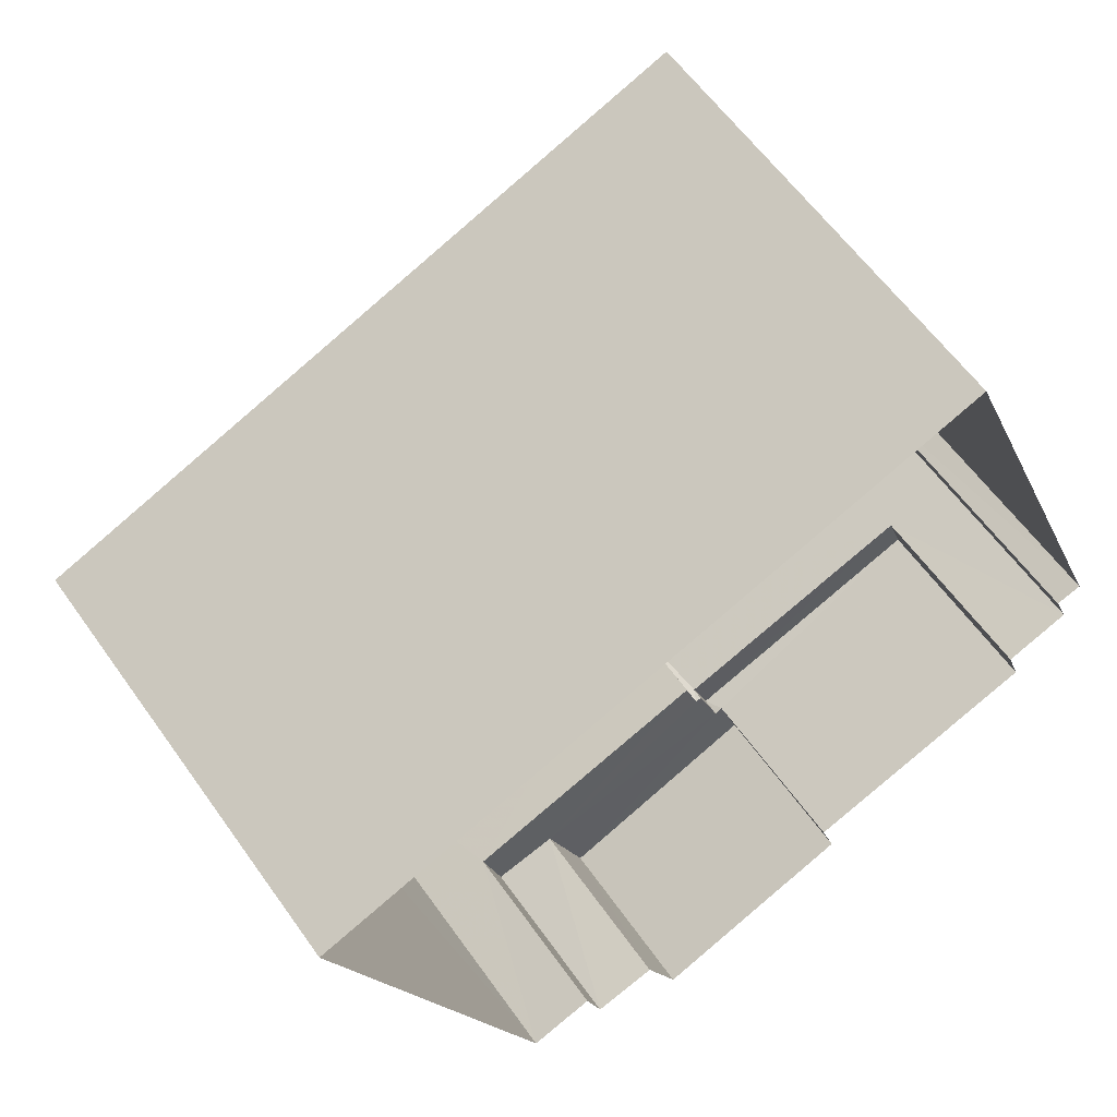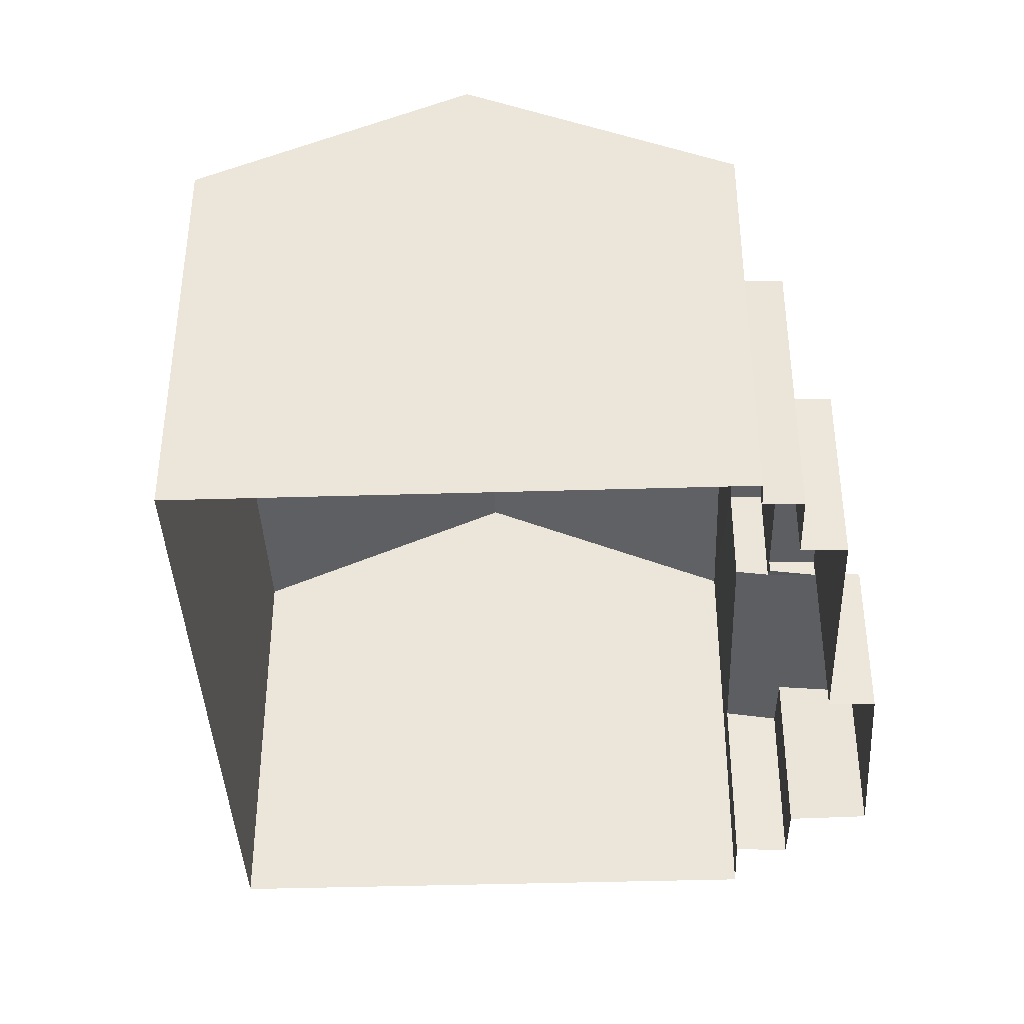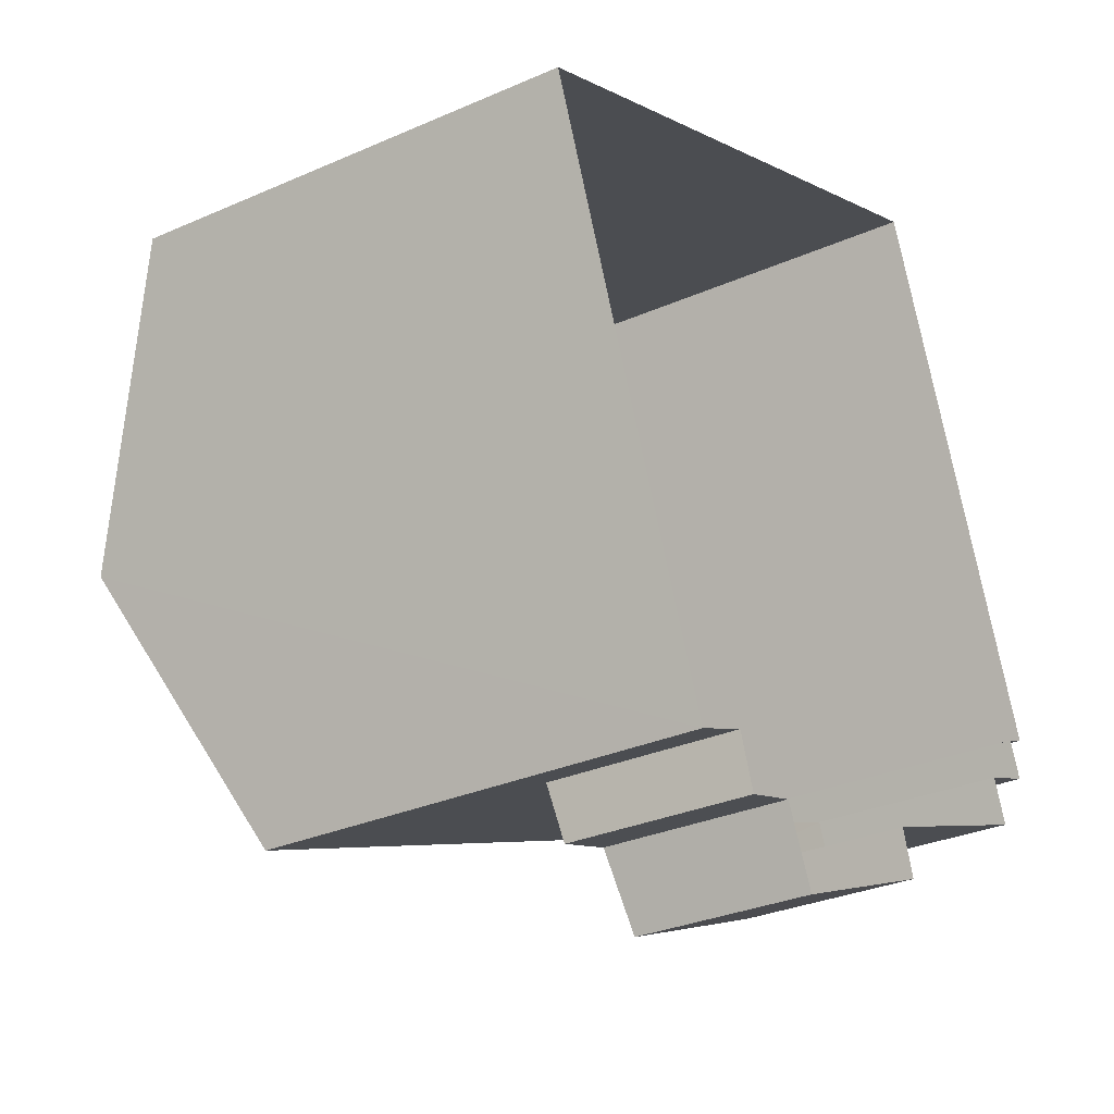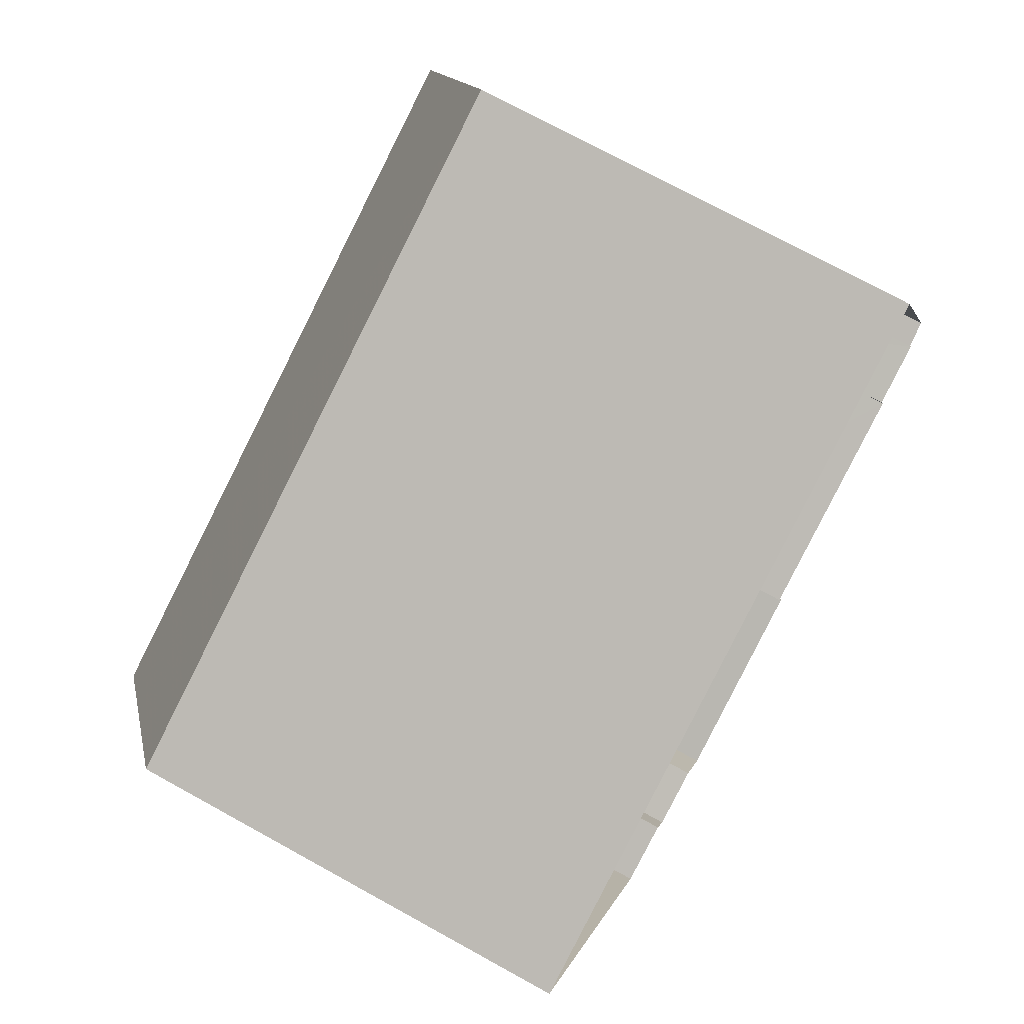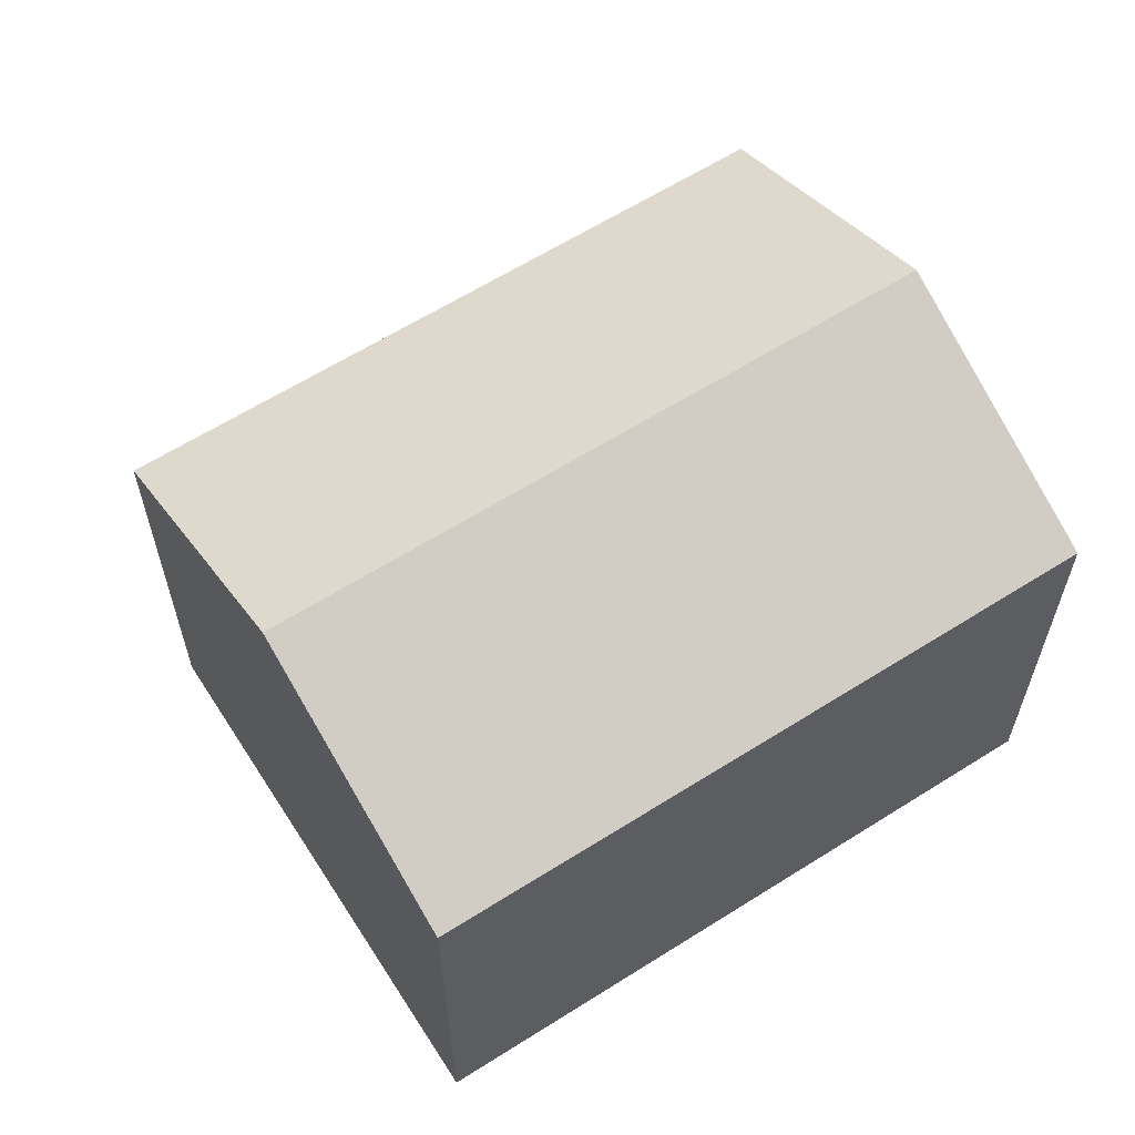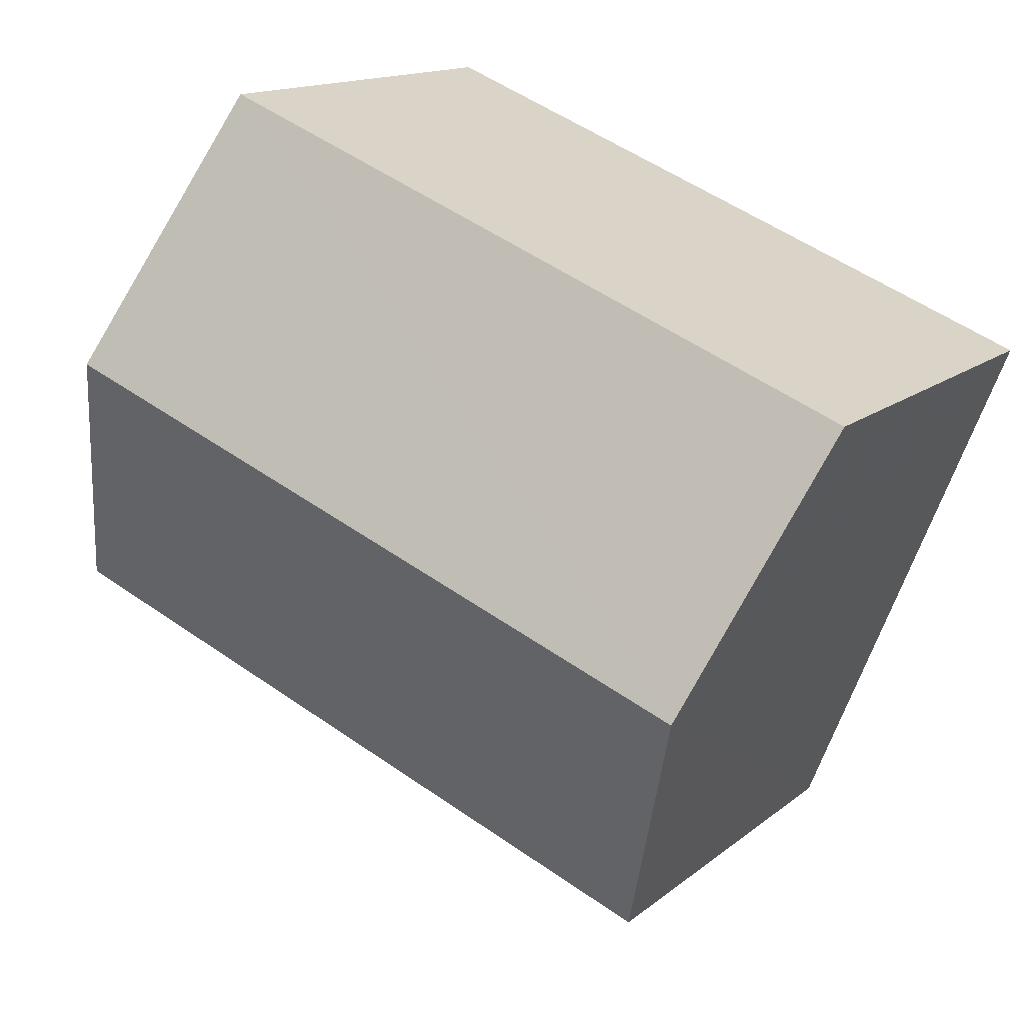
<metadata>
{"format":"obj","ext":"obj","renderer":"f3d","projection":"perspective","resolution":1024,"background":"white","views":[{"elev":59.4,"azim":145.0,"up":"+Y"},{"elev":-39.3,"azim":-109.8,"up":"+Z"},{"elev":-30.4,"azim":122.6,"up":"+Y"},{"elev":73.0,"azim":118.9,"up":"+Y"},{"elev":62.0,"azim":125.3,"up":"+Z"},{"elev":14.2,"azim":30.5,"up":"+Y"}]}
</metadata>
<code>
v -2.257e+05 -1.272e+05 13.35
v -2.257e+05 -1.272e+05 13.35
v -2.257e+05 -1.272e+05 13.35
v -2.257e+05 -1.272e+05 13.35
v -2.257e+05 -1.272e+05 13.35
v -2.257e+05 -1.272e+05 13.35
v -2.257e+05 -1.272e+05 13.35
v -2.257e+05 -1.272e+05 13.35
v -2.257e+05 -1.272e+05 13.35
v -2.257e+05 -1.272e+05 13.35
v -2.257e+05 -1.272e+05 13.35
v -2.257e+05 -1.272e+05 13.35
v -2.257e+05 -1.272e+05 13.35
v -2.257e+05 -1.272e+05 13.35
v -2.257e+05 -1.272e+05 21.29
v -2.257e+05 -1.272e+05 19.54
v -2.257e+05 -1.272e+05 21.29
v -2.257e+05 -1.272e+05 19.54
v -2.257e+05 -1.272e+05 15.84
v -2.257e+05 -1.272e+05 15.76
v -2.257e+05 -1.272e+05 15.84
v -2.257e+05 -1.272e+05 15.76
v -2.257e+05 -1.272e+05 15.99
v -2.257e+05 -1.272e+05 15.9
v -2.257e+05 -1.272e+05 16
v -2.257e+05 -1.272e+05 15.93
v -2.257e+05 -1.272e+05 15.93
v -2.257e+05 -1.272e+05 15.91
v -2.257e+05 -1.272e+05 19.54
v -2.257e+05 -1.272e+05 19.54
v -2.257e+05 -1.272e+05 17.5
v -2.257e+05 -1.272e+05 17.5
v -2.257e+05 -1.272e+05 17.5
v -2.257e+05 -1.272e+05 17.5
v -2.257e+05 -1.272e+05 16.1
v -2.257e+05 -1.272e+05 16.1
v -2.257e+05 -1.272e+05 16.1
v -2.257e+05 -1.272e+05 16.1
f 1 2 3
f 4 5 6
f 1 3 7
f 5 8 7
f 3 9 6
f 3 10 11
f 12 13 9
f 11 14 12
f 3 6 5
f 7 3 5
f 3 11 9
f 9 11 12
f 15 16 17
f 15 18 16
f 19 20 21
f 20 22 21
f 23 24 25
f 26 21 27
f 27 24 23
f 25 24 28
f 21 22 24
f 27 21 24
f 17 29 15
f 17 30 29
f 31 32 33
f 31 34 32
f 35 36 37
f 38 35 37
f 12 14 32
f 34 12 32
f 23 31 33
f 27 23 33
f 22 1 7
f 24 22 7
f 5 28 8
f 5 25 28
f 29 4 15
f 4 6 15
f 6 18 15
f 26 38 37
f 21 26 37
f 11 10 36
f 35 11 36
f 3 2 20
f 19 3 20
f 24 7 8
f 28 24 8
f 16 9 17
f 9 13 17
f 13 30 17
f 16 6 9
f 16 18 6
f 13 12 34
f 5 4 25
f 31 23 25
f 30 13 34
f 29 25 4
f 30 34 31
f 30 31 29
f 29 31 25
f 20 2 1
f 22 20 1
f 10 19 36
f 36 19 37
f 10 3 19
f 37 19 21
f 35 14 11
f 14 35 32
f 27 33 38
f 26 27 38
f 33 32 35
f 33 35 38

</code>
